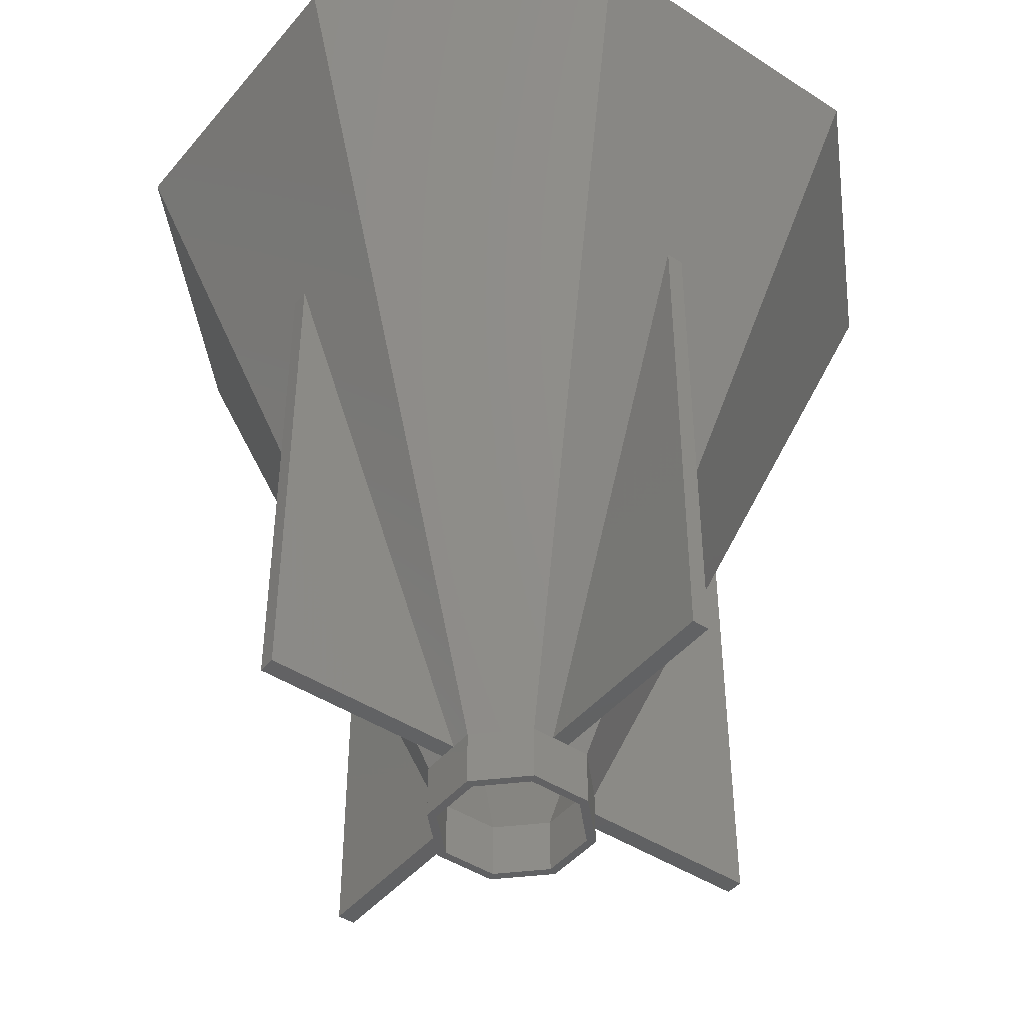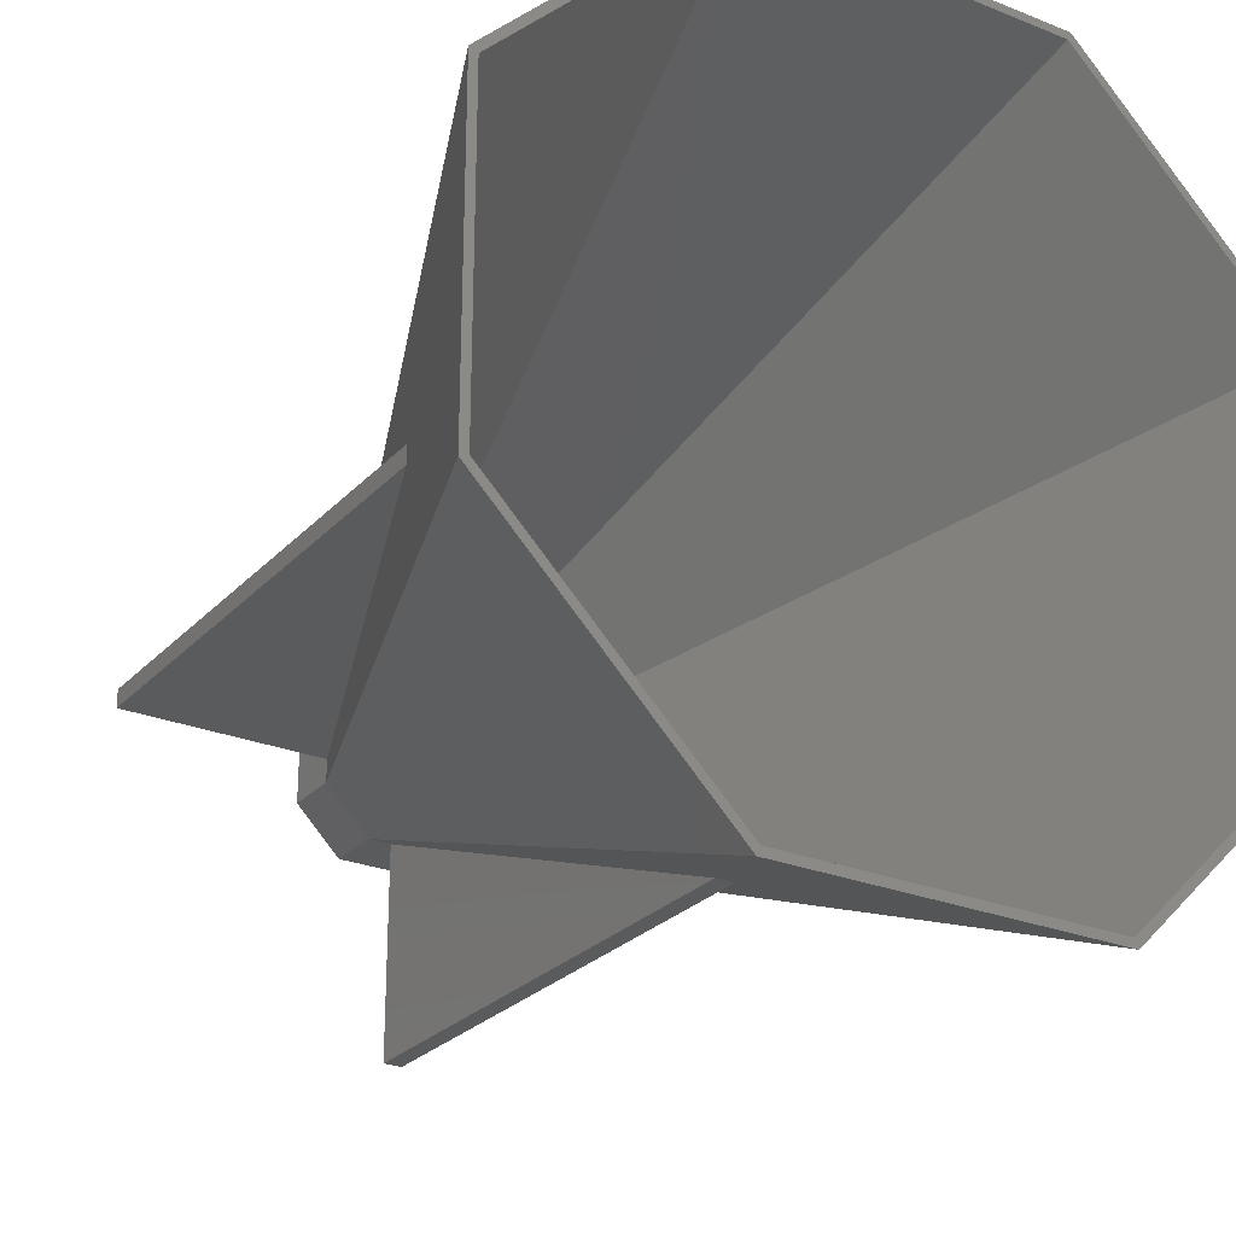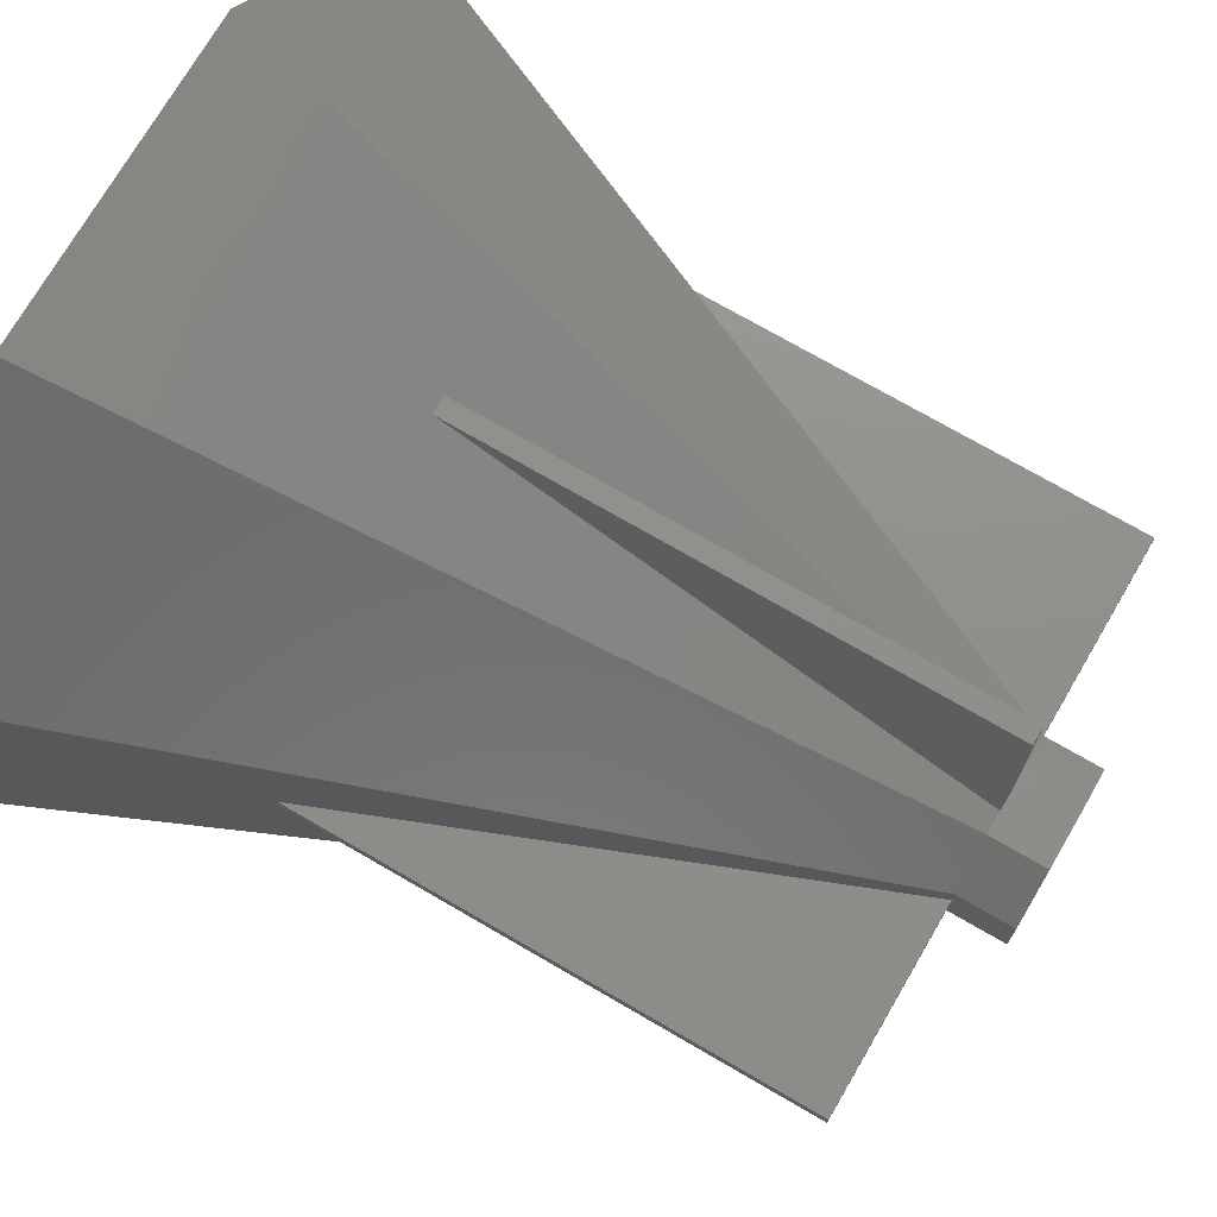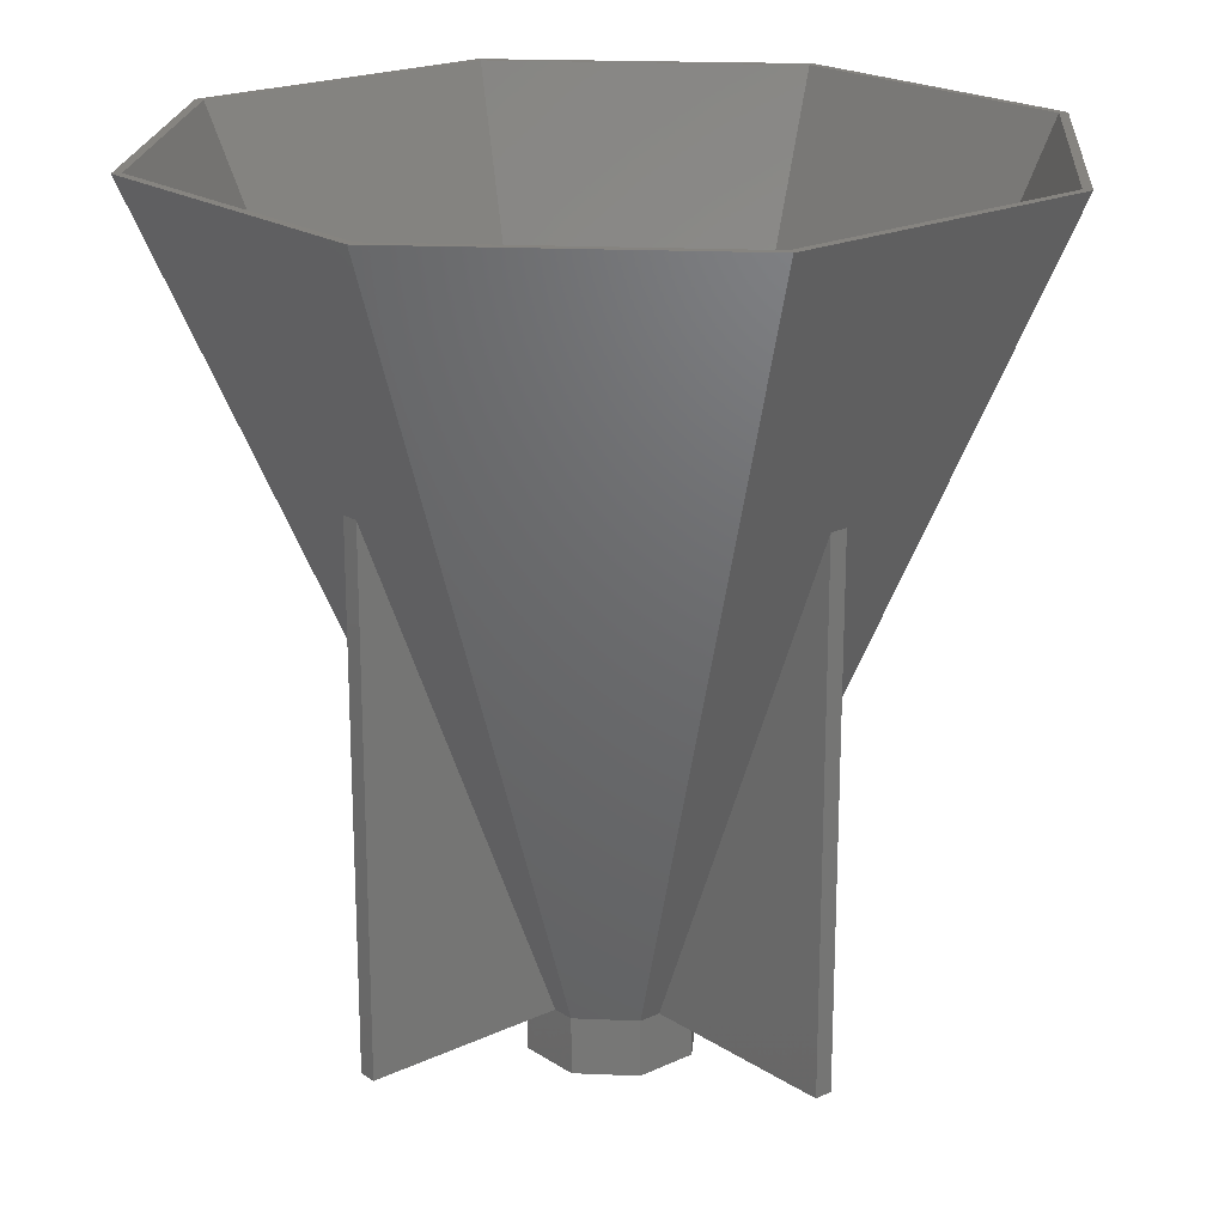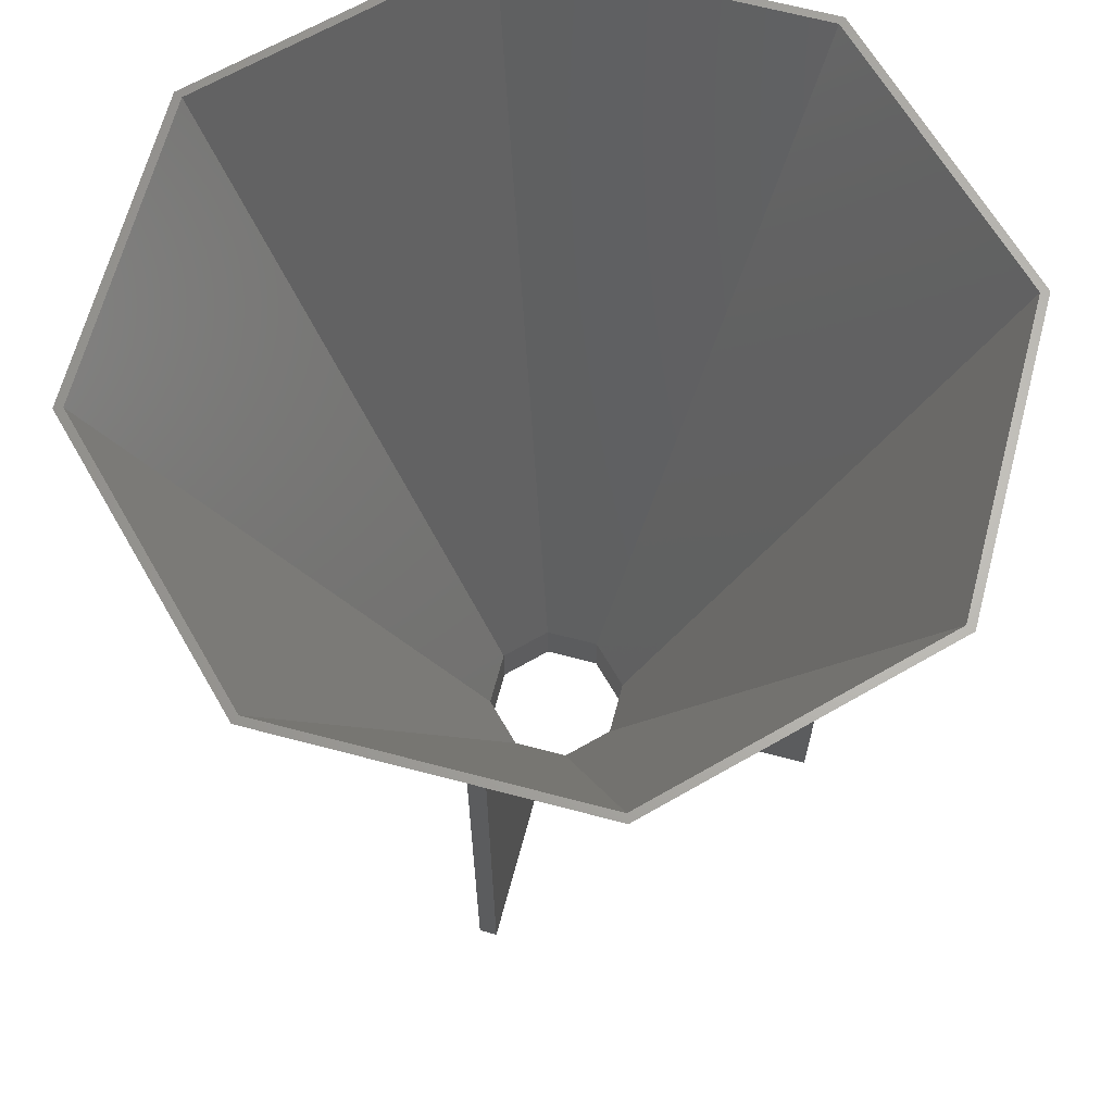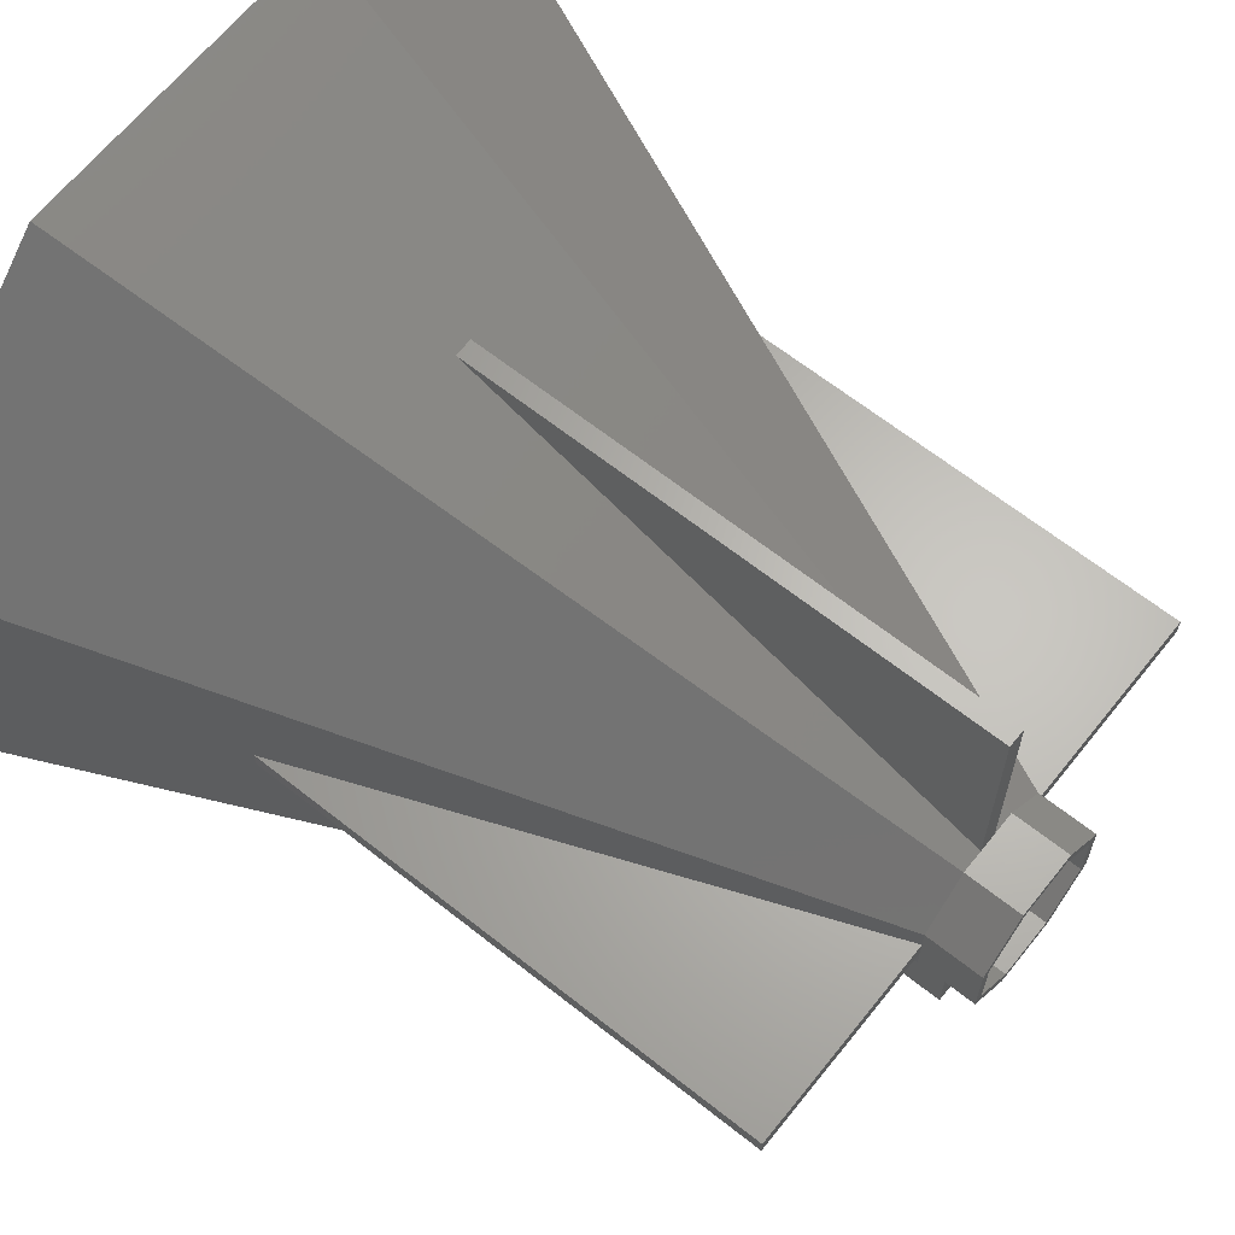
<metadata>
{"format":"stl","ext":"stl","renderer":"f3d","projection":"perspective","resolution":1024,"background":"white","views":[{"elev":-44.8,"azim":142.9,"up":"+Z"},{"elev":-26.2,"azim":-32.4,"up":"+Y"},{"elev":72.9,"azim":120.2,"up":"+Y"},{"elev":20.2,"azim":139.6,"up":"+Z"},{"elev":65.7,"azim":-165.1,"up":"+Z"},{"elev":64.7,"azim":128.6,"up":"+Y"}]}
</metadata>
<code>
# stl→obj: 72 verts, 144 faces
v -2.803 -6.767 -5
v -6.767 -2.803 0
v -6.767 -2.803 -5
v -2.803 -6.767 0
v 2.803 6.767 -5
v 0.8 6.767 0
v 2.803 6.767 0
v -0.8 6.767 0
v -2.803 6.767 -5
v -2.803 6.767 0
v 6.767 2.803 0
v 6.767 2.803 -5
v 6.767 0.8 0
v 6.767 -0.8 0
v 6.767 -2.803 -5
v 6.767 -2.803 0
v -0.8 -6.767 0
v 0.8 -6.767 0
v 2.803 -6.767 -5
v 2.803 -6.767 0
v -6.767 2.803 -5
v -6.767 0.8 0
v -6.767 2.803 0
v -6.767 -0.8 0
v 6.028 -2.497 -5
v 2.497 -6.028 -5
v -2.497 -6.028 -5
v -6.028 -2.497 -5
v -6.028 2.497 -5
v 6.028 2.497 -5
v 2.497 6.028 -5
v -2.497 6.028 -5
v 25 -0.8 45.78
v 25 0.8 0
v 25 0.8 45.78
v 25 -0.8 0
v -25 -0.8 0
v -25 0.8 0
v 0.8 25 0
v -0.8 25 0
v -0.8 -25 0
v 0.8 -25 0
v -25 0.8 45.78
v -25 -0.8 45.78
v 0.8 25 45.78
v 0.8 -25 45.78
v -0.8 -25 45.78
v -0.8 25 45.78
v -14.35 -34.65 70
v 14.35 -34.65 70
v -34.65 14.35 70
v -14.35 34.65 70
v 34.65 14.35 70
v 34.65 -14.35 70
v 14.35 34.65 70
v 33.91 14.04 70
v 14.04 33.91 70
v -14.04 33.91 70
v -33.91 14.04 70
v -33.91 -14.04 70
v 33.91 -14.04 70
v 14.04 -33.91 70
v -14.04 -33.91 70
v -34.65 -14.35 70
v -2.497 -6.028 0
v -6.028 -2.497 0
v 2.497 6.028 0
v -2.497 6.028 0
v 6.028 2.497 0
v 2.497 -6.028 0
v -6.028 2.497 0
v 6.028 -2.497 0
f 1 2 3
f 2 1 4
f 5 6 7
f 6 5 8
f 9 8 5
f 8 9 10
f 11 5 7
f 5 11 12
f 13 12 11
f 14 12 13
f 15 14 16
f 14 15 12
f 1 17 4
f 17 1 18
f 19 18 1
f 18 19 20
f 21 22 23
f 21 24 22
f 3 24 21
f 24 3 2
f 20 15 16
f 15 20 19
f 21 10 9
f 10 21 23
f 15 25 12
f 19 25 15
f 19 26 25
f 19 27 26
f 1 27 19
f 1 28 27
f 28 3 29
f 3 28 1
f 30 12 25
f 30 5 12
f 31 5 30
f 32 5 31
f 32 9 5
f 29 9 32
f 29 21 9
f 21 29 3
f 33 34 35
f 34 33 36
f 14 34 36
f 34 14 13
f 37 22 24
f 22 37 38
f 8 39 6
f 39 8 40
f 41 18 42
f 18 41 17
f 37 43 38
f 43 37 44
f 34 13 35
f 22 38 43
f 33 14 36
f 44 37 24
f 45 6 39
f 46 42 18
f 17 41 47
f 40 8 48
f 39 48 45
f 48 39 40
f 41 46 47
f 46 41 42
f 49 47 50
f 4 47 49
f 47 4 17
f 46 50 47
f 20 46 18
f 46 20 50
f 10 51 52
f 51 10 23
f 53 35 11
f 53 33 35
f 33 16 14
f 33 54 16
f 54 33 53
f 11 35 13
f 53 7 55
f 7 53 11
f 53 56 54
f 55 56 53
f 55 57 56
f 55 58 57
f 52 58 55
f 52 59 58
f 59 51 60
f 51 59 52
f 61 54 56
f 61 50 54
f 62 50 61
f 63 50 62
f 63 49 50
f 60 49 63
f 60 64 49
f 64 60 51
f 54 20 16
f 20 54 50
f 55 45 52
f 7 45 55
f 45 7 6
f 48 52 45
f 10 48 8
f 48 10 52
f 4 64 2
f 64 4 49
f 24 2 44
f 43 23 22
f 23 43 51
f 44 51 43
f 44 64 51
f 64 44 2
f 65 28 66
f 28 65 27
f 32 67 68
f 67 32 31
f 30 67 31
f 67 30 69
f 26 65 70
f 65 26 27
f 71 32 68
f 32 71 29
f 66 29 71
f 29 66 28
f 25 69 30
f 69 25 72
f 26 72 25
f 72 26 70
f 70 63 62
f 63 70 65
f 59 68 58
f 68 59 71
f 67 56 57
f 56 67 69
f 72 56 69
f 56 72 61
f 68 57 58
f 57 68 67
f 60 65 66
f 65 60 63
f 59 66 71
f 66 59 60
f 70 61 72
f 61 70 62

</code>
